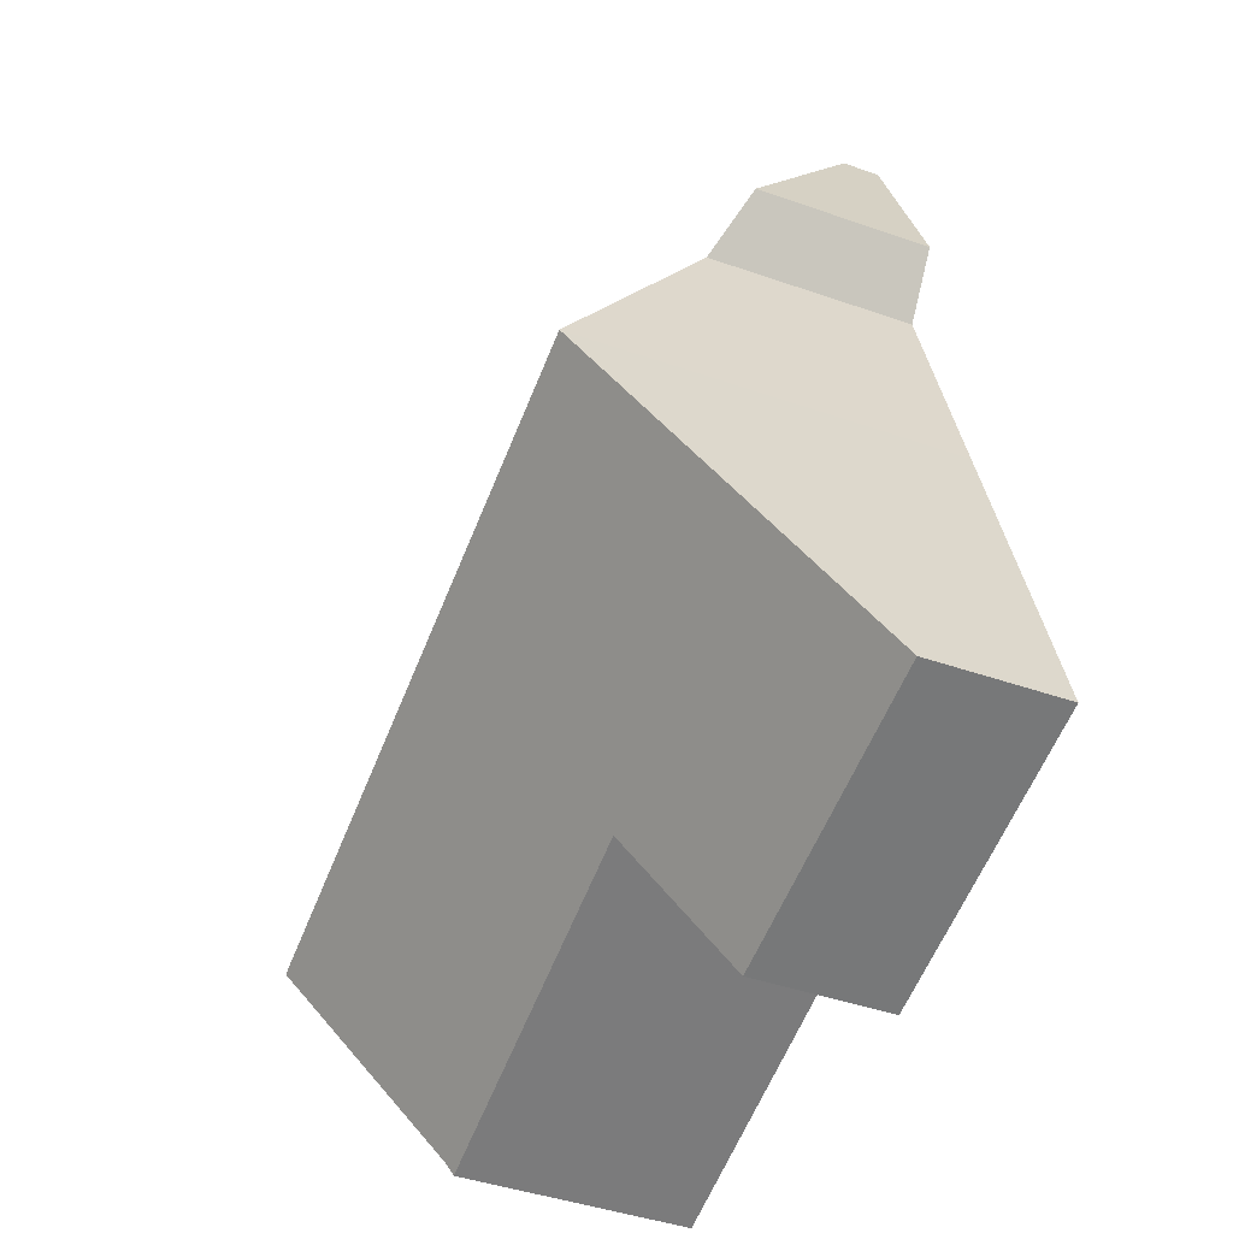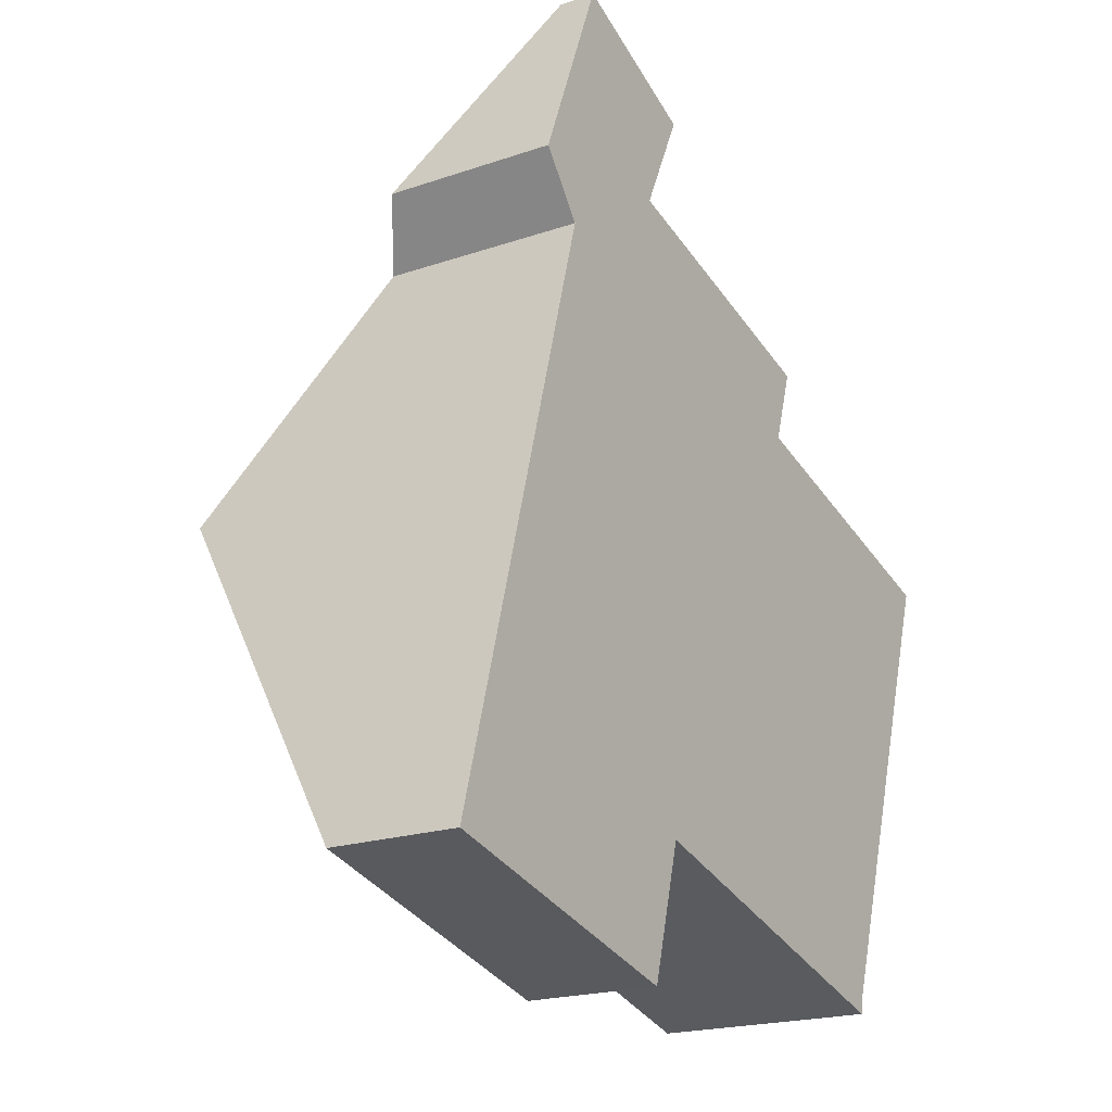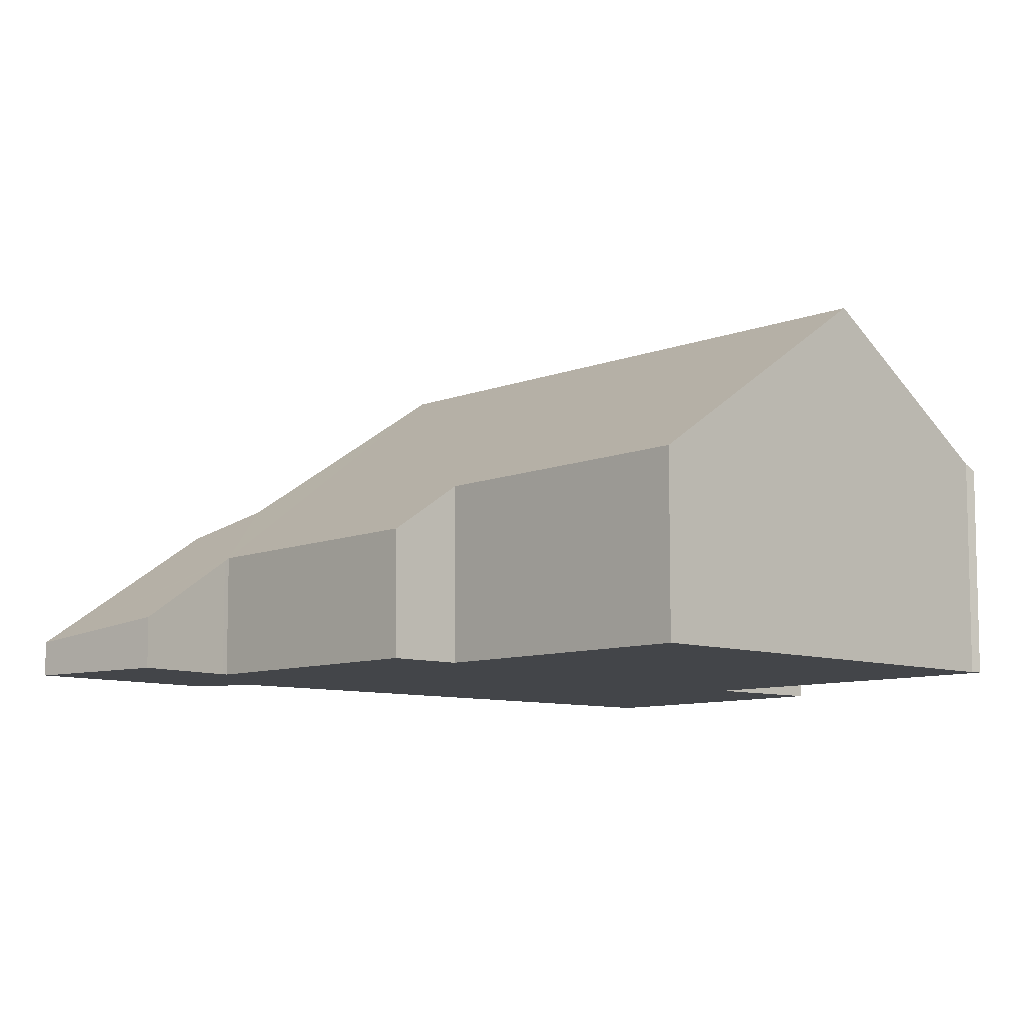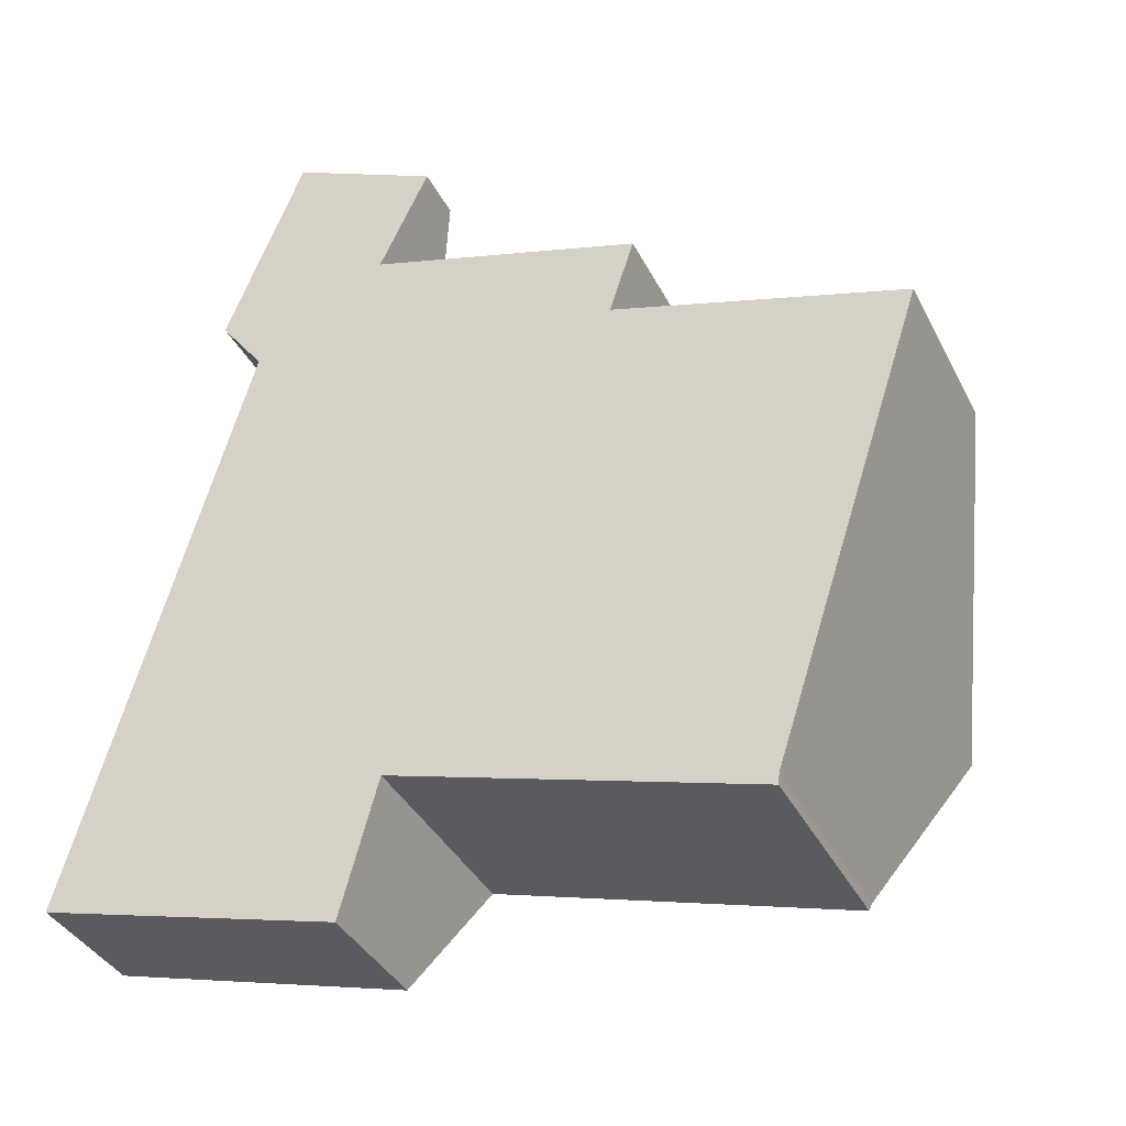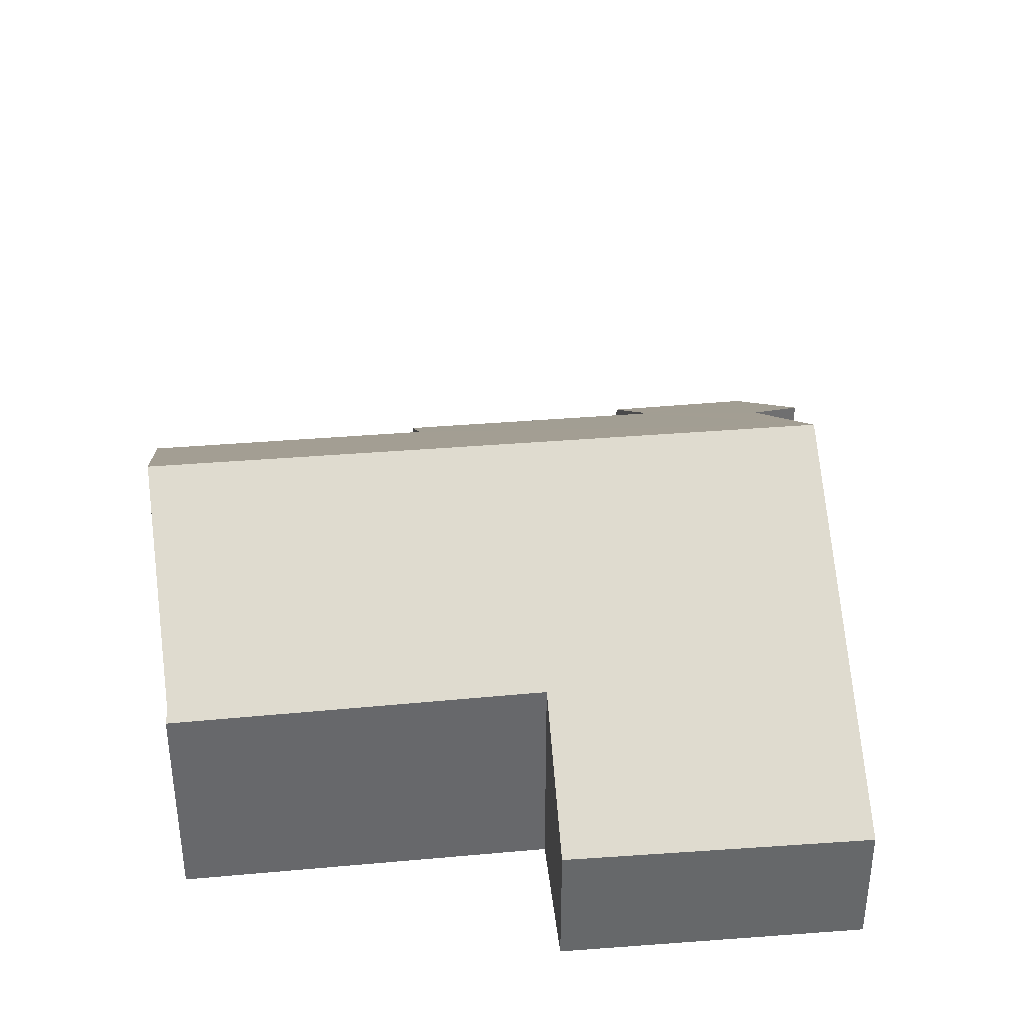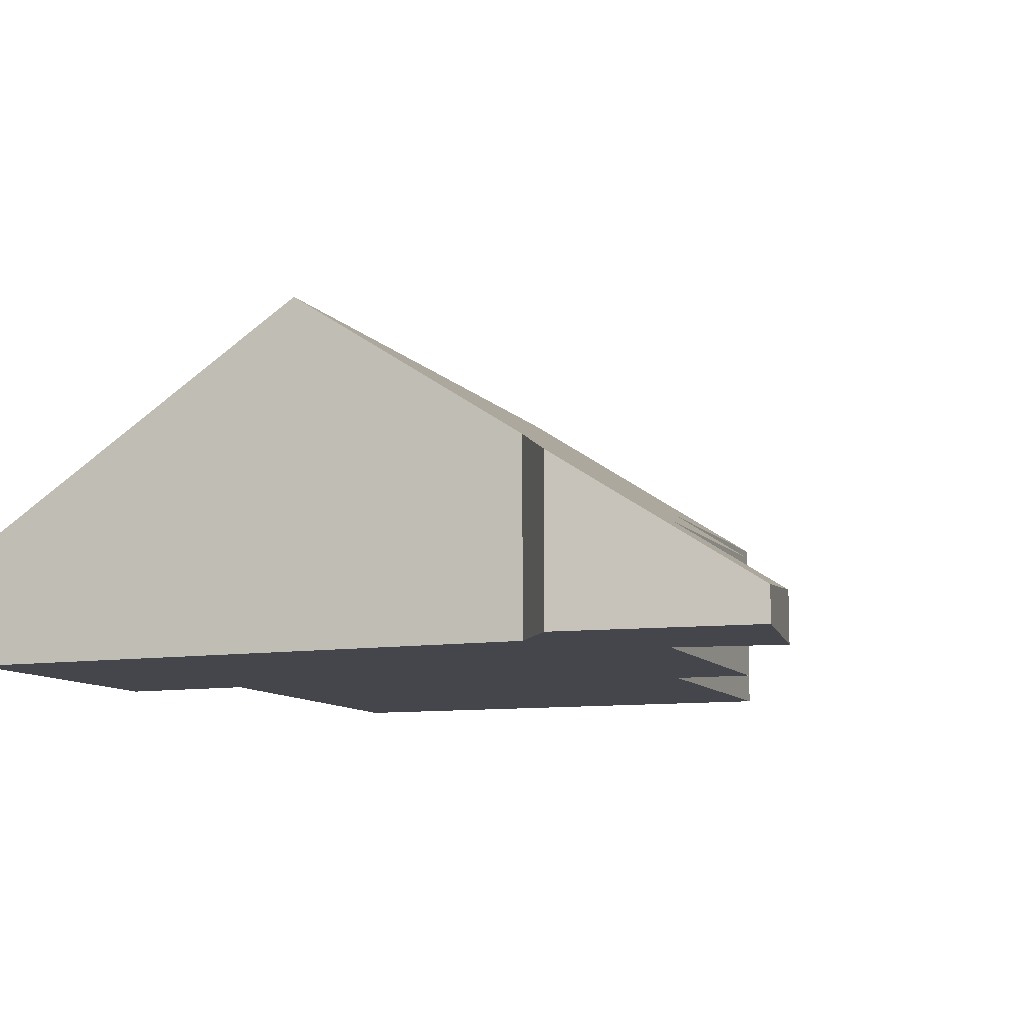
<metadata>
{"format":"obj","ext":"obj","renderer":"f3d","projection":"perspective","resolution":1024,"background":"white","views":[{"elev":-43.2,"azim":-112.6,"up":"+Z"},{"elev":-19.7,"azim":-57.3,"up":"+Z"},{"elev":-8.6,"azim":63.5,"up":"+Y"},{"elev":-37.2,"azim":24.3,"up":"+Z"},{"elev":38.1,"azim":-170.6,"up":"+Y"},{"elev":-10.0,"azim":-52.5,"up":"+Y"}]}
</metadata>
<code>
v  9.8 4.726 2.167
v  7.146 2.369 6.665
v  10.9 2.41 5.56
v  1.29 4.726 4.52
v  3.905 1.656 8.699
v  3.938 1.607 8.768
v  2.609 0.469 10.95
v  4.541 0.695 10.06
v  2.181 2.615 7.645
v  1.965 1.607 9.314
v  1.608 2.237 8.407
v  7.462 1.694 7.655
v  0 1.672 1.024e-16
v  4.302 2.875 0.732
v  3.831 1.701 -1.013
v  8.949 2.94 -0.449
v  8.935 2.846 -0.595
v  3.831 6.203e-17 -1.013
v  0 0 0
v  4.302 -4.482e-17 0.732
v  8.935 3.643e-17 -0.595
v  1.29 -2.768e-16 4.52
v  2.181 -4.681e-16 7.645
v  1.608 -5.148e-16 8.407
v  1.965 -5.703e-16 9.314
v  2.609 -6.707e-16 10.95
v  4.541 -6.159e-16 10.06
v  3.938 -5.369e-16 8.768
v  3.905 -5.327e-16 8.699
v  7.462 -4.687e-16 7.655
v  10.9 -3.405e-16 5.56
v  7.146 -4.081e-16 6.665
v  9.8 -1.327e-16 2.167
v  8.949 2.749e-17 -0.449
g defaultobject
f 1 2 3
f 2 1 4
f 2 4 5
f 6 7 8
f 7 6 5
f 7 5 9
f 9 5 4
f 7 9 10
f 10 9 11
f 5 12 2
f 13 14 15
f 14 16 17
f 16 14 1
f 1 14 4
f 4 14 13
f 18 13 15
f 13 18 19
f 17 20 14
f 20 17 21
f 19 4 13
f 4 19 22
f 4 22 9
f 9 22 23
f 23 11 9
f 11 23 24
f 24 10 11
f 10 24 7
f 7 24 25
f 7 25 26
f 7 27 8
f 27 7 26
f 27 6 8
f 6 27 28
f 6 28 5
f 5 28 29
f 5 30 12
f 30 5 29
f 2 31 3
f 31 2 32
f 12 32 2
f 32 12 30
f 31 1 3
f 1 31 33
f 1 33 16
f 16 33 34
f 34 17 16
f 17 34 21
f 20 15 14
f 15 20 18
f 34 20 21
f 20 34 33
f 20 33 31
f 20 31 32
f 20 19 18
f 19 20 32
f 19 32 30
f 19 30 29
f 19 29 22
f 22 29 28
f 22 28 27
f 22 27 23
f 23 27 26
f 23 26 25
f 23 25 24

</code>
